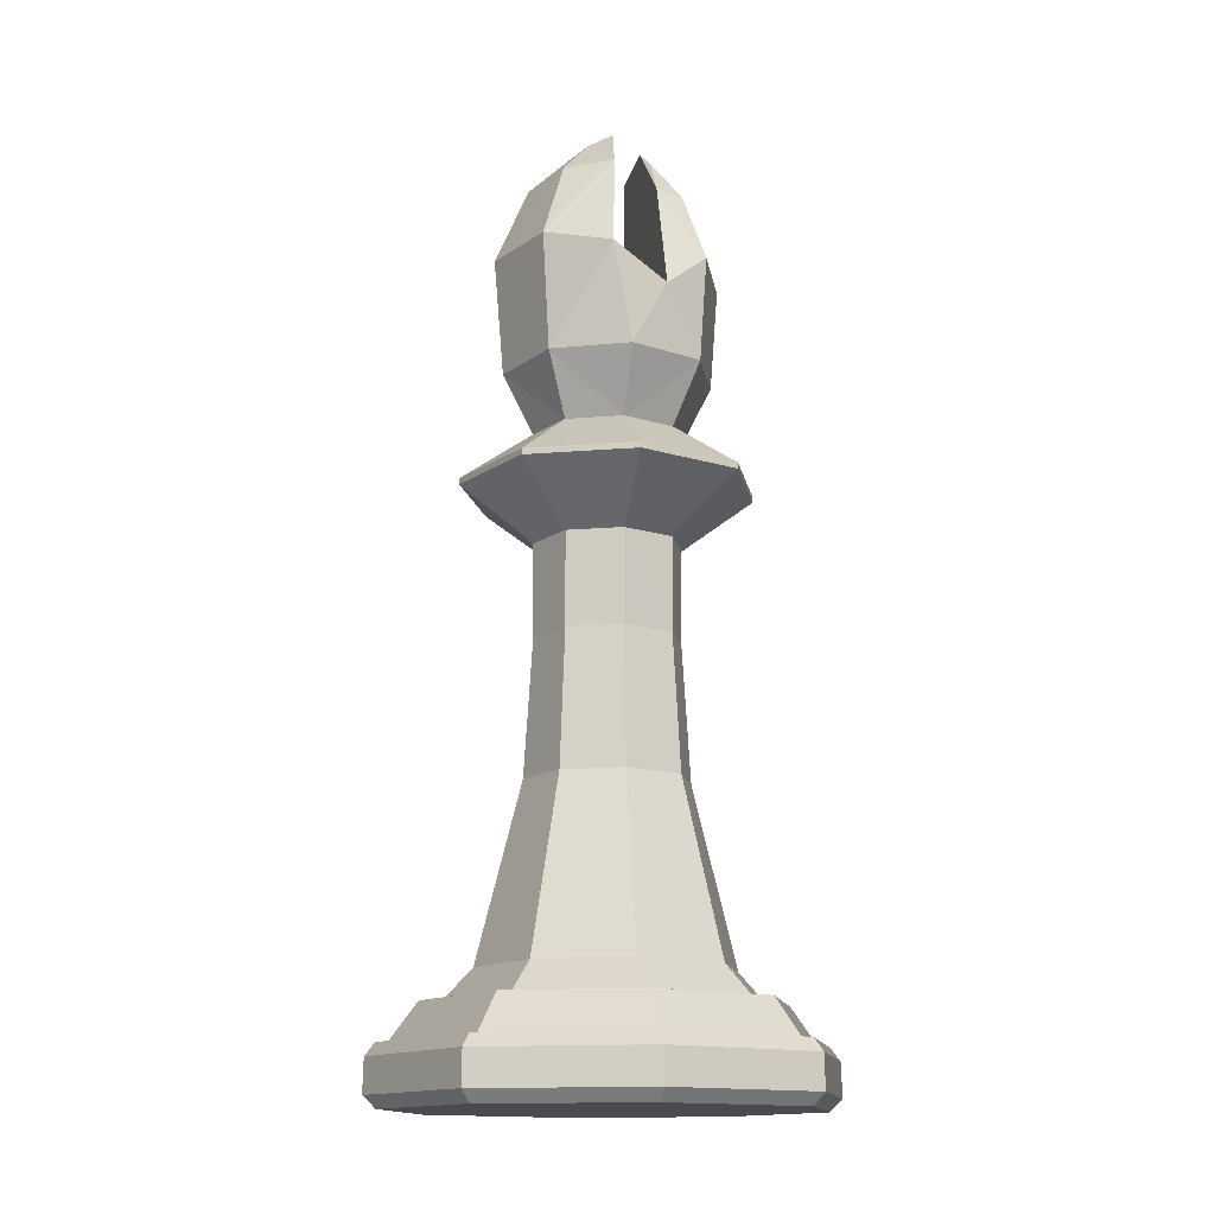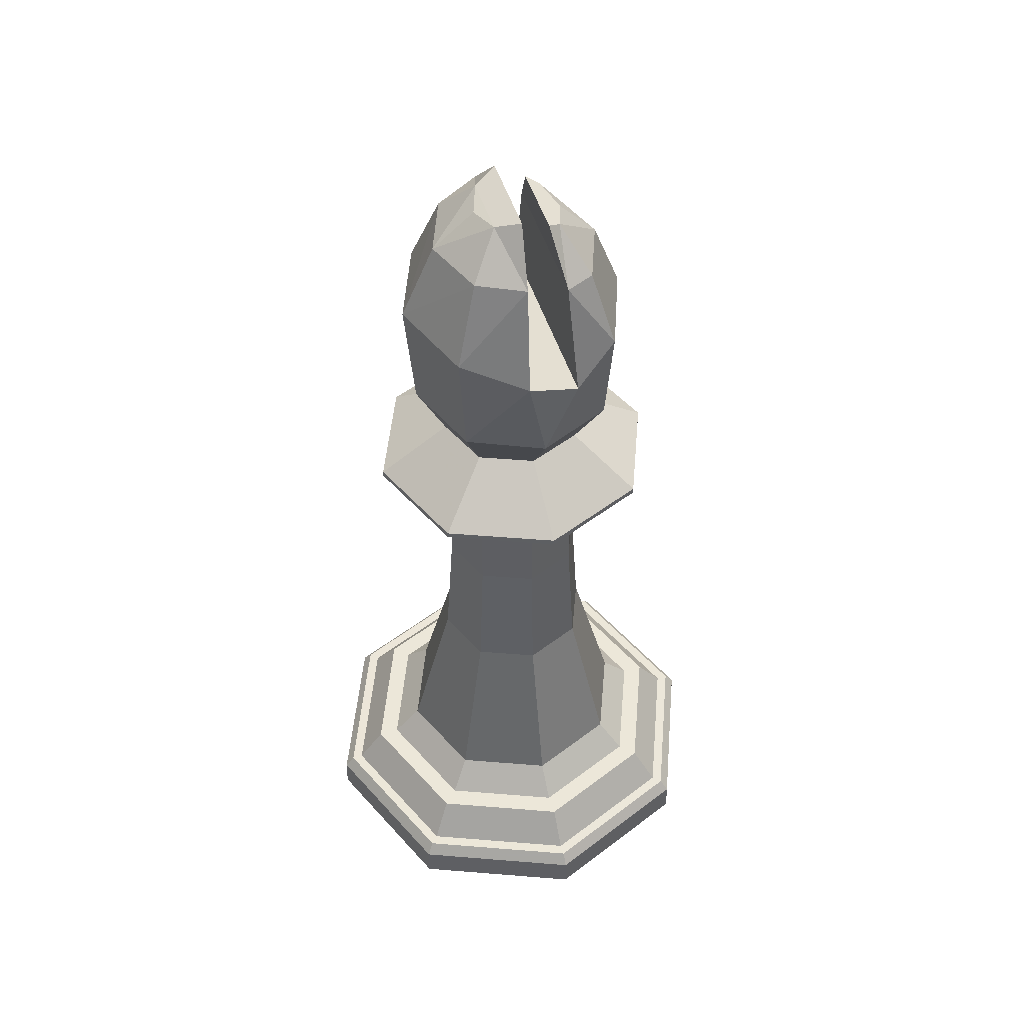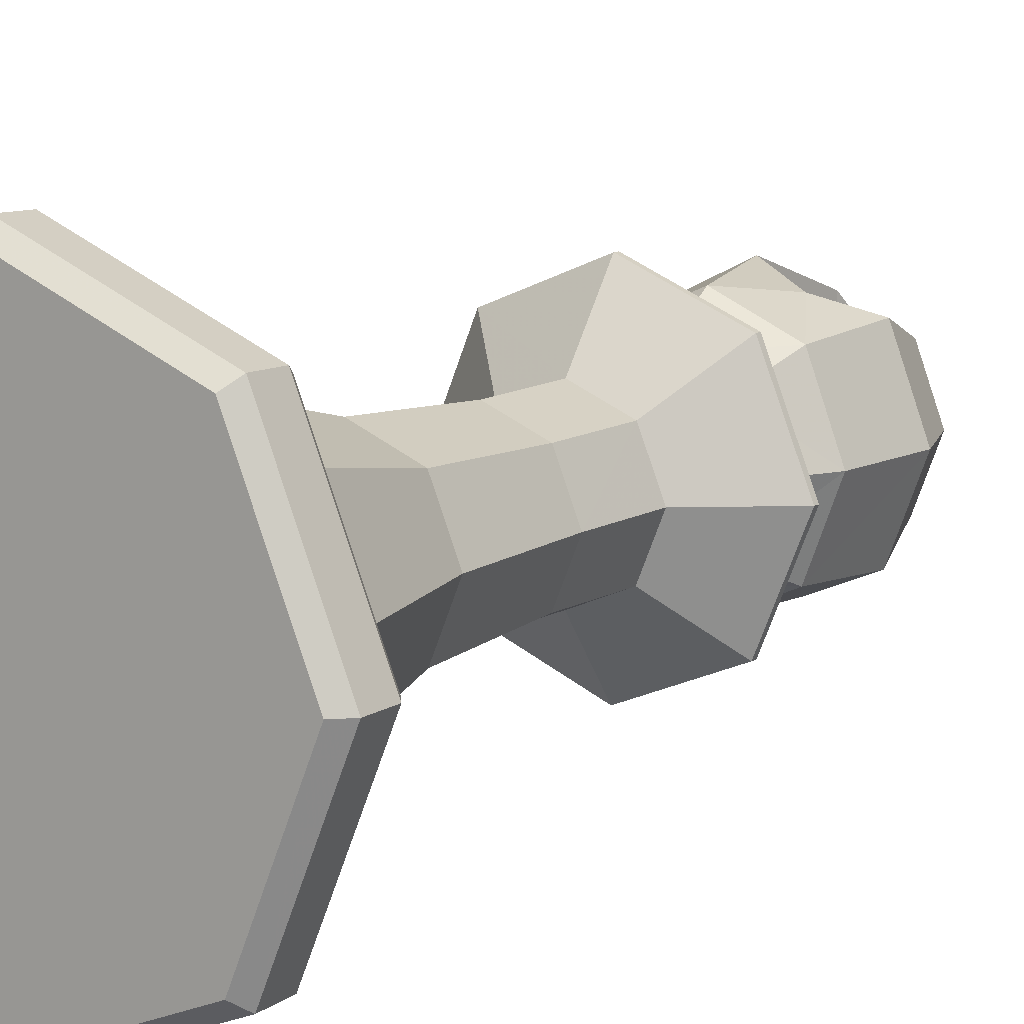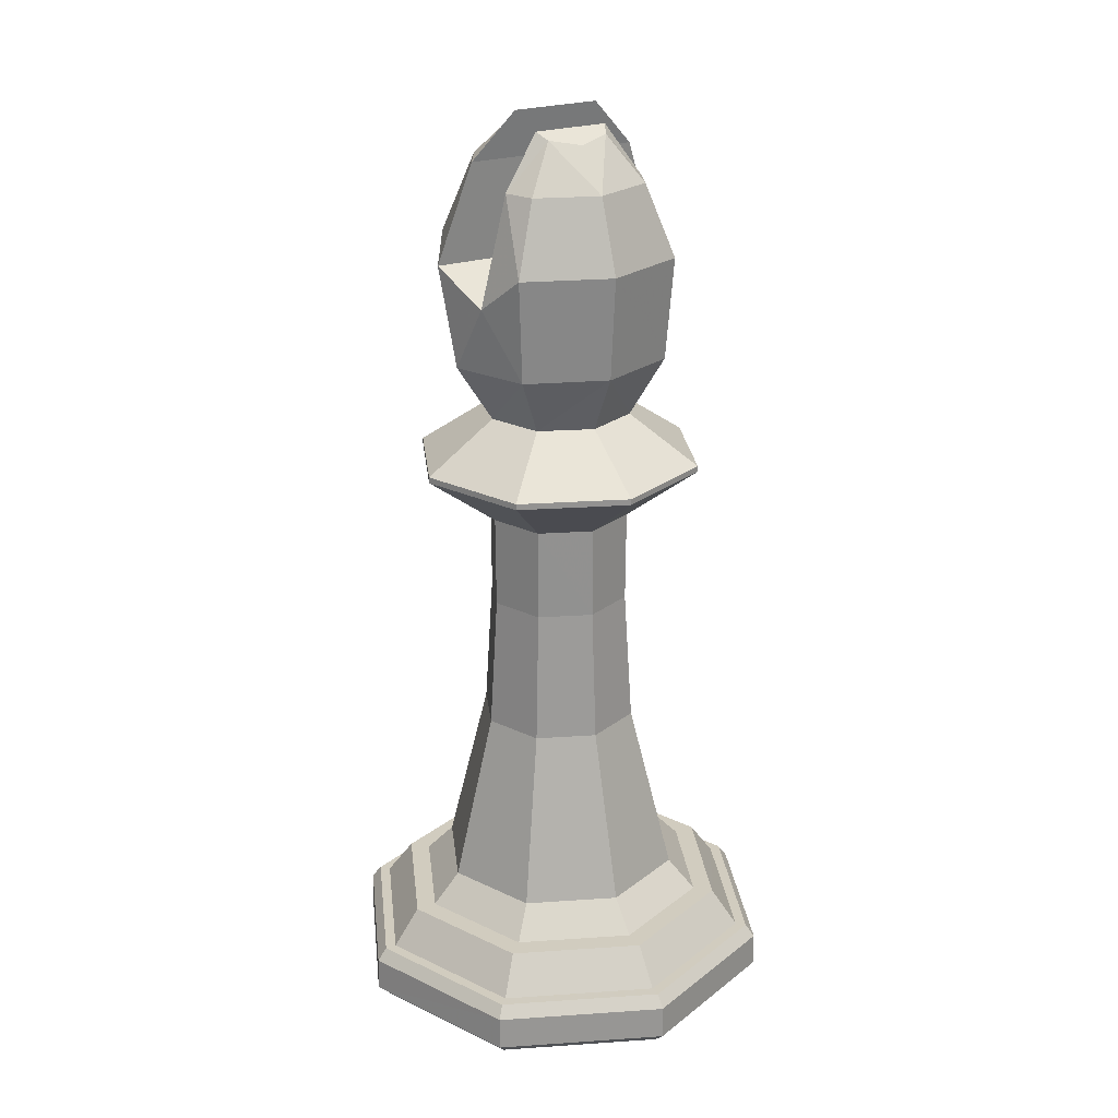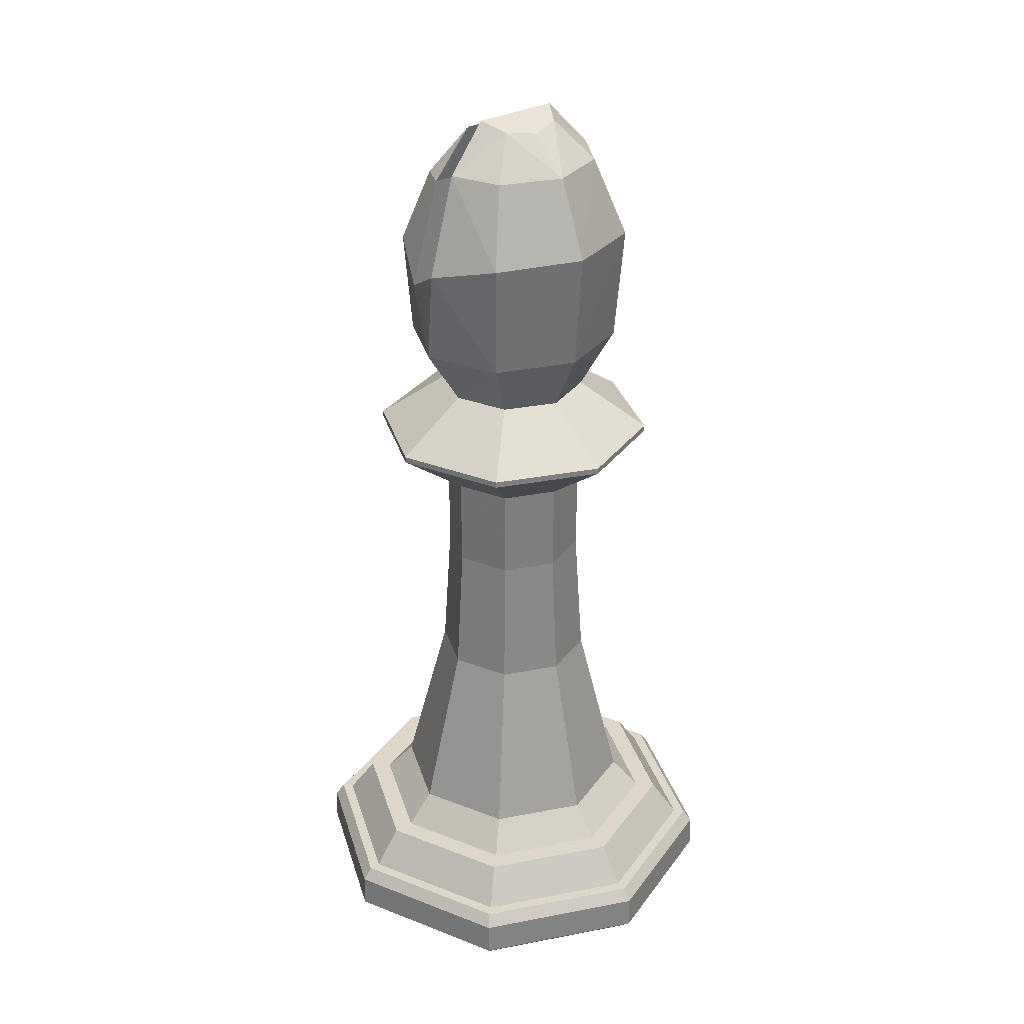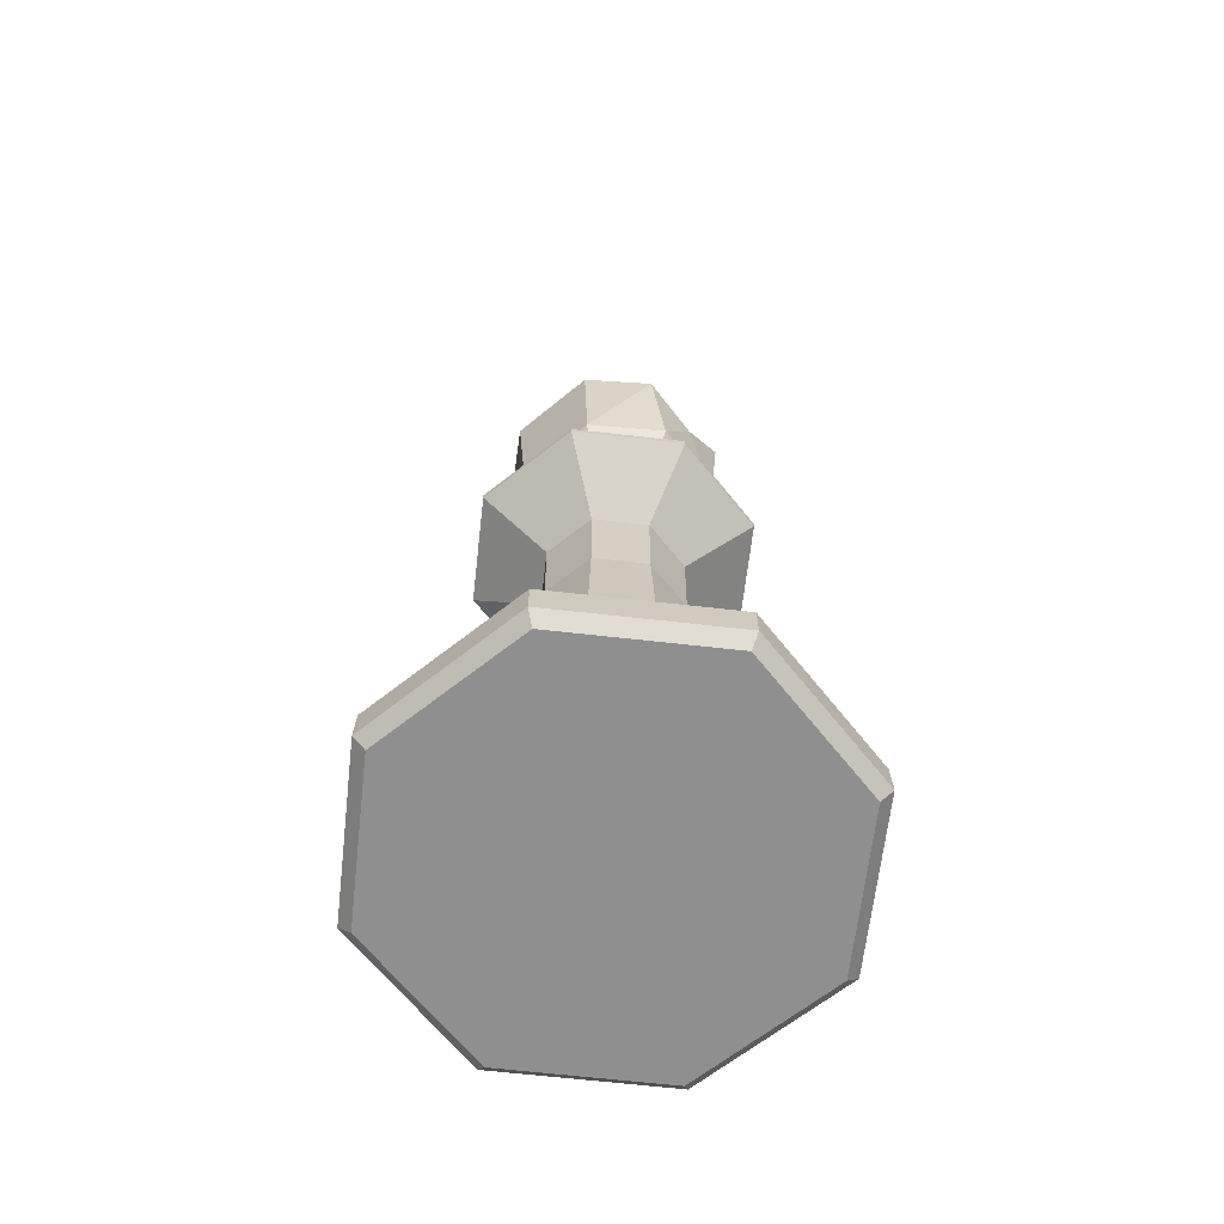
<metadata>
{"format":"obj","ext":"obj","renderer":"f3d","projection":"perspective","resolution":1024,"background":"white","views":[{"elev":-14.3,"azim":168.0,"up":"+Z"},{"elev":49.9,"azim":162.6,"up":"+Z"},{"elev":11.0,"azim":-146.1,"up":"+Y"},{"elev":24.0,"azim":-119.0,"up":"+Z"},{"elev":30.4,"azim":51.9,"up":"+Z"},{"elev":-65.4,"azim":151.0,"up":"+Z"}]}
</metadata>
<code>
o Object.1
v 9.346 11.02 0
v 5.543 1.837 0
v -1.409 0.2609 0
v 1.739 7.866 0
v 1.739 -7.344 0
v 9.346 0.2609 0
v 9.346 -10.49 0
v 20.1 0.2609 0
v 16.95 -7.344 0
v 13.15 1.837 0
v 16.95 7.866 0
v 9.346 11.67 0.6177
v 17.41 8.326 0.6177
v 1.281 8.326 0.6177
v -2.059 0.2609 0.6177
v 1.281 -7.803 0.6177
v 9.346 -11.14 0.6177
v 17.41 -7.803 0.6177
v 20.75 0.2609 0.6177
v 9.346 11.62 2.353
v 17.38 8.292 2.353
v 1.313 8.292 2.353
v -2.013 0.2609 2.353
v 1.313 -7.769 2.353
v 9.346 -11.1 2.353
v 17.38 -7.769 2.353
v 20.7 0.2609 2.353
v 9.346 11.13 2.995
v 17.03 7.948 2.995
v 1.659 7.948 2.995
v -1.525 0.2609 2.995
v 1.659 -7.424 2.995
v 9.346 -10.61 2.995
v 17.03 -7.424 2.995
v 20.21 0.2609 2.995
v 13.86 -4.252 6.473
v 9.346 -6.121 6.473
v 14.88 -5.272 4.909
v 9.346 -7.563 4.909
v 4.831 -4.252 6.473
v 3.811 -5.272 4.909
v 2.962 0.2609 6.473
v 1.52 0.2609 4.909
v 4.831 4.774 6.473
v 3.811 5.796 4.909
v 9.346 6.643 6.473
v 9.346 8.087 4.909
v 13.86 4.774 6.473
v 14.88 5.796 4.909
v 15.73 0.2609 6.473
v 17.17 0.2609 4.909
v 15.64 -6.035 4.909
v 9.346 -8.641 4.909
v 3.05 -6.035 4.909
v 0.442 0.2609 4.909
v 3.05 6.557 4.909
v 9.346 9.165 4.909
v 15.64 6.557 4.909
v 18.25 0.2609 4.909
v 9.346 -10.04 2.997
v 2.064 -7.02 2.997
v -0.9508 0.2609 2.997
v 2.064 7.543 2.997
v 9.346 10.56 2.997
v 16.63 7.543 2.997
v 19.64 0.2609 2.997
v 16.63 -7.02 2.997
v 12.27 3.244 15.42
v 9.346 4.453 15.42
v 6.425 3.244 15.42
v 5.216 0.3247 15.42
v 6.425 -2.596 15.42
v 9.346 -3.806 15.42
v 12.27 -2.596 15.42
v 13.47 0.3247 15.42
v 11.96 2.937 22.35
v 9.346 4.019 22.35
v 6.734 2.937 22.35
v 5.65 0.3247 22.35
v 6.734 -2.289 22.35
v 9.346 -3.371 22.35
v 11.96 -2.289 22.35
v 13.04 0.3247 22.35
v 9.346 4.053 27.1
v 11.98 2.961 27.1
v 6.706 2.961 27.1
v 5.614 0.3247 27.1
v 6.706 -2.313 27.1
v 9.346 -3.407 27.1
v 11.98 -2.313 27.1
v 13.07 0.3247 27.1
v 14.6 5.581 29.88
v 9.346 7.756 29.88
v 4.088 5.581 29.88
v 1.912 0.3247 29.88
v 4.088 -4.933 29.88
v 9.346 -7.109 29.88
v 14.6 -4.933 29.88
v 16.78 0.3247 29.88
v 14.6 5.581 30.2
v 9.346 7.756 30.2
v 4.088 5.581 30.2
v 1.912 0.3247 30.2
v 4.088 -4.933 30.2
v 9.346 -7.109 30.2
v 14.6 -4.933 30.2
v 16.78 0.3247 30.2
v 12.04 3.01 32.69
v 9.346 4.124 32.69
v 6.66 3.01 32.69
v 5.545 0.3247 32.69
v 6.66 -2.365 32.69
v 9.346 -3.477 32.69
v 12.04 -2.365 32.69
v 13.15 0.3247 32.69
v 13.11 4.383 35.73
v 9.346 6.065 35.73
v 5.58 4.383 35.73
v 4.02 0.3247 35.73
v 5.58 -3.736 35.73
v 9.346 -5.42 35.73
v 13.11 -3.736 35.73
v 14.67 0.3247 35.73
v 13.49 -4.041 41.62
v 15.16 0.3247 41.71
v 13.49 4.686 41.62
v 12.26 3.461 45.67
v 13.46 0.3247 45.67
v 10.37 6.495 40.76
v 5.3 4.686 40.97
v 7.507 5.591 39.14
v 3.624 0.3247 40.97
v 9.948 4.758 45.79
v 5.3 -4.041 40.97
v 7.507 -4.943 39.14
v 10.37 -5.848 40.76
v 6.206 -2.813 44.68
v 4.999 0.3247 44.68
v 7.661 -3.463 44.68
v 7.429 -1.261 47.02
v 6.892 0.3247 46.73
v 6.206 3.461 44.68
v 7.429 1.909 47.02
v 7.661 4.11 44.68
v 8.077 2.237 47.36
v 8.077 -1.59 47.36
v 12.26 -2.813 45.67
v 10.77 -1.261 47.7
v 11.33 0.3247 47.46
v 10.77 1.909 47.7
v 9.565 2.566 48.15
v 9.948 -4.113 45.79
v 9.565 -1.919 48.15
f 1 2 3
f 3 4 1
f 4 14 1
f 1 14 12
f 1 12 11
f 1 11 8
f 8 10 1
f 6 1 10
f 6 10 9
f 7 6 9
f 9 18 7
f 7 18 17
f 7 17 5
f 5 17 16
f 5 16 3
f 3 16 15
f 16 24 15
f 15 24 23
f 15 23 14
f 14 23 22
f 23 30 22
f 30 28 22
f 22 28 20
f 12 22 20
f 12 20 13
f 13 20 21
f 13 21 19
f 8 13 19
f 8 19 9
f 19 21 27
f 19 27 18
f 18 27 26
f 27 34 26
f 34 33 26
f 26 33 25
f 17 26 25
f 33 32 25
f 25 32 24
f 32 31 24
f 32 62 31
f 62 63 31
f 31 63 30
f 63 64 30
f 63 57 64
f 57 58 64
f 64 58 65
f 64 65 28
f 28 65 29
f 65 66 29
f 29 66 35
f 29 35 21
f 66 67 35
f 35 67 34
f 67 60 34
f 67 53 60
f 53 54 60
f 60 54 61
f 60 61 33
f 54 55 61
f 61 55 62
f 55 56 62
f 55 45 56
f 45 47 56
f 56 47 57
f 47 49 57
f 47 48 49
f 48 50 49
f 49 50 51
f 49 51 58
f 58 51 59
f 51 38 59
f 59 38 52
f 59 52 66
f 38 39 52
f 52 39 53
f 39 41 53
f 39 40 41
f 40 42 41
f 41 42 43
f 41 43 54
f 42 44 43
f 43 44 45
f 44 46 45
f 44 70 46
f 46 70 69
f 68 46 69
f 68 69 76
f 83 68 76
f 76 91 83
f 91 90 83
f 83 90 82
f 82 75 83
f 74 75 82
f 81 74 82
f 82 89 81
f 89 88 81
f 81 88 80
f 80 73 81
f 72 73 80
f 79 72 80
f 80 87 79
f 87 86 79
f 79 86 78
f 78 71 79
f 70 71 78
f 77 70 78
f 78 84 77
f 84 85 77
f 77 85 76
f 85 84 92
f 99 85 92
f 99 92 107
f 107 106 99
f 98 99 106
f 106 105 98
f 97 98 105
f 105 104 97
f 96 97 104
f 96 104 103
f 103 95 96
f 95 88 96
f 87 88 95
f 94 87 95
f 102 94 95
f 101 94 102
f 101 102 109
f 108 101 109
f 108 109 116
f 123 108 116
f 116 126 123
f 123 126 125
f 124 123 125
f 124 125 147
f 152 124 147
f 148 152 147
f 147 128 148
f 148 128 149
f 150 148 149
f 150 153 148
f 153 150 151
f 152 153 151
f 152 151 133
f 136 152 133
f 136 133 129
f 129 131 136
f 135 136 131
f 135 131 139
f 135 139 134
f 134 120 135
f 120 121 135
f 120 113 121
f 113 122 121
f 121 122 136
f 136 122 124
f 114 122 113
f 113 106 114
f 114 123 122
f 115 123 114
f 114 107 115
f 107 100 115
f 115 100 108
f 112 113 120
f 119 112 120
f 119 120 132
f 119 132 118
f 110 119 118
f 110 118 109
f 109 118 117
f 117 118 131
f 130 131 118
f 130 144 131
f 142 144 130
f 130 132 142
f 142 132 138
f 142 138 143
f 143 138 141
f 140 143 141
f 140 145 143
f 145 144 143
f 146 144 145
f 139 144 146
f 146 140 139
f 139 140 137
f 137 140 138
f 145 140 146
f 138 140 141
f 132 137 138
f 134 137 132
f 143 144 142
f 111 119 110
f 110 103 111
f 102 103 110
f 118 132 130
f 111 112 119
f 111 104 112
f 112 105 113
f 132 120 134
f 134 139 137
f 139 131 144
f 136 135 121
f 129 117 131
f 129 116 117
f 129 133 126
f 126 133 127
f 127 133 150
f 127 150 128
f 125 127 128
f 150 133 151
f 128 150 149
f 153 152 148
f 136 124 152
f 147 125 128
f 122 123 124
f 126 127 125
f 126 116 129
f 115 108 123
f 116 109 117
f 100 101 108
f 100 93 101
f 93 100 92
f 109 102 110
f 94 101 93
f 93 86 94
f 84 86 93
f 95 103 102
f 103 104 111
f 96 89 97
f 89 90 97
f 104 105 112
f 97 90 98
f 105 106 113
f 98 91 99
f 106 107 114
f 100 107 92
f 91 85 99
f 92 84 93
f 86 84 78
f 86 87 94
f 71 72 79
f 42 72 71
f 40 73 72
f 37 73 40
f 37 36 73
f 73 36 74
f 36 50 74
f 36 37 38
f 88 87 80
f 88 89 96
f 73 74 81
f 74 50 75
f 90 89 82
f 90 91 98
f 85 91 76
f 75 68 83
f 75 48 68
f 76 69 77
f 48 46 68
f 69 70 77
f 44 71 70
f 42 71 44
f 40 72 42
f 37 40 39
f 38 37 39
f 51 36 38
f 50 36 51
f 50 48 75
f 46 48 47
f 45 46 47
f 43 45 55
f 54 43 55
f 53 41 54
f 52 53 67
f 66 52 67
f 65 59 66
f 58 59 65
f 57 49 58
f 56 57 63
f 62 56 63
f 61 62 32
f 33 61 32
f 34 60 33
f 35 34 27
f 21 35 27
f 20 29 21
f 28 29 20
f 30 64 28
f 31 30 23
f 24 31 23
f 16 25 24
f 17 25 16
f 18 26 17
f 9 19 18
f 6 7 5
f 5 2 6
f 8 9 10
f 11 13 8
f 11 12 13
f 14 22 12
f 4 15 14
f 3 15 4
f 2 5 3
f 1 6 2

</code>
